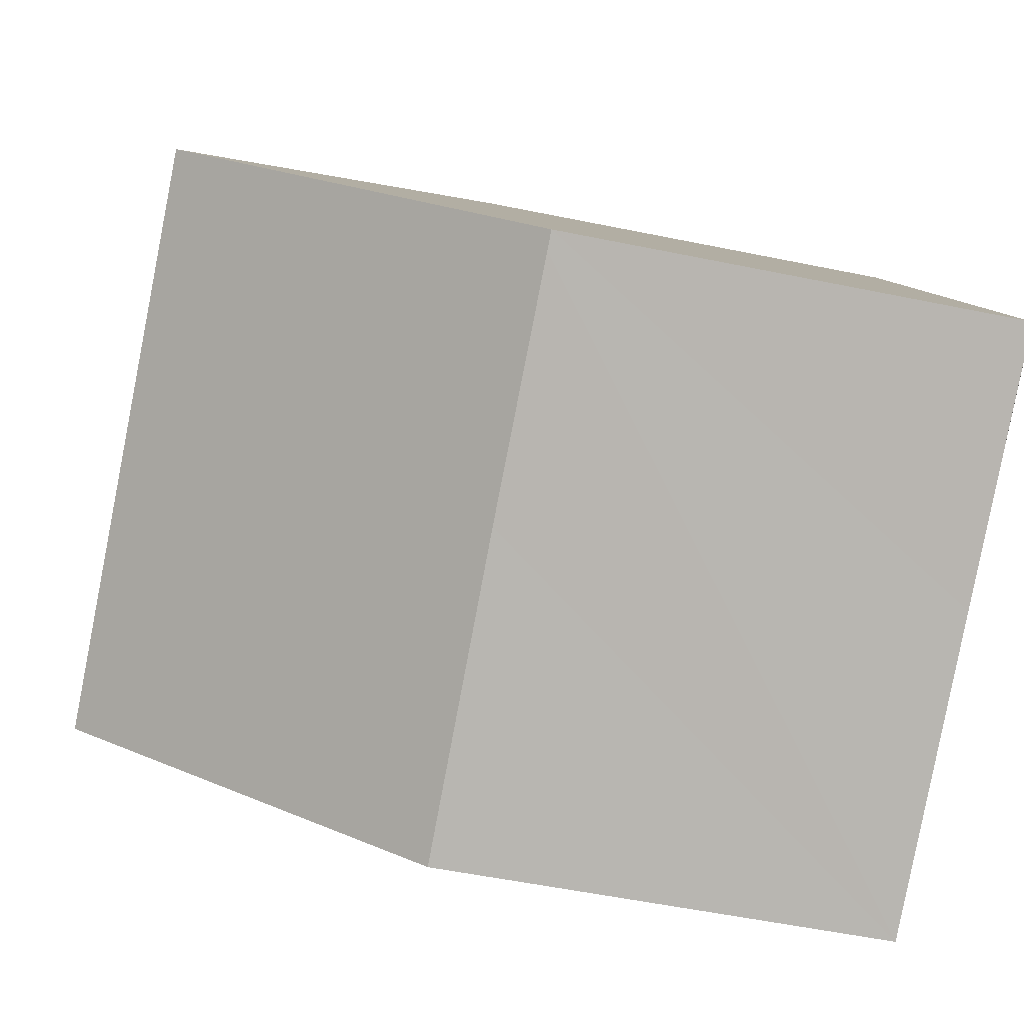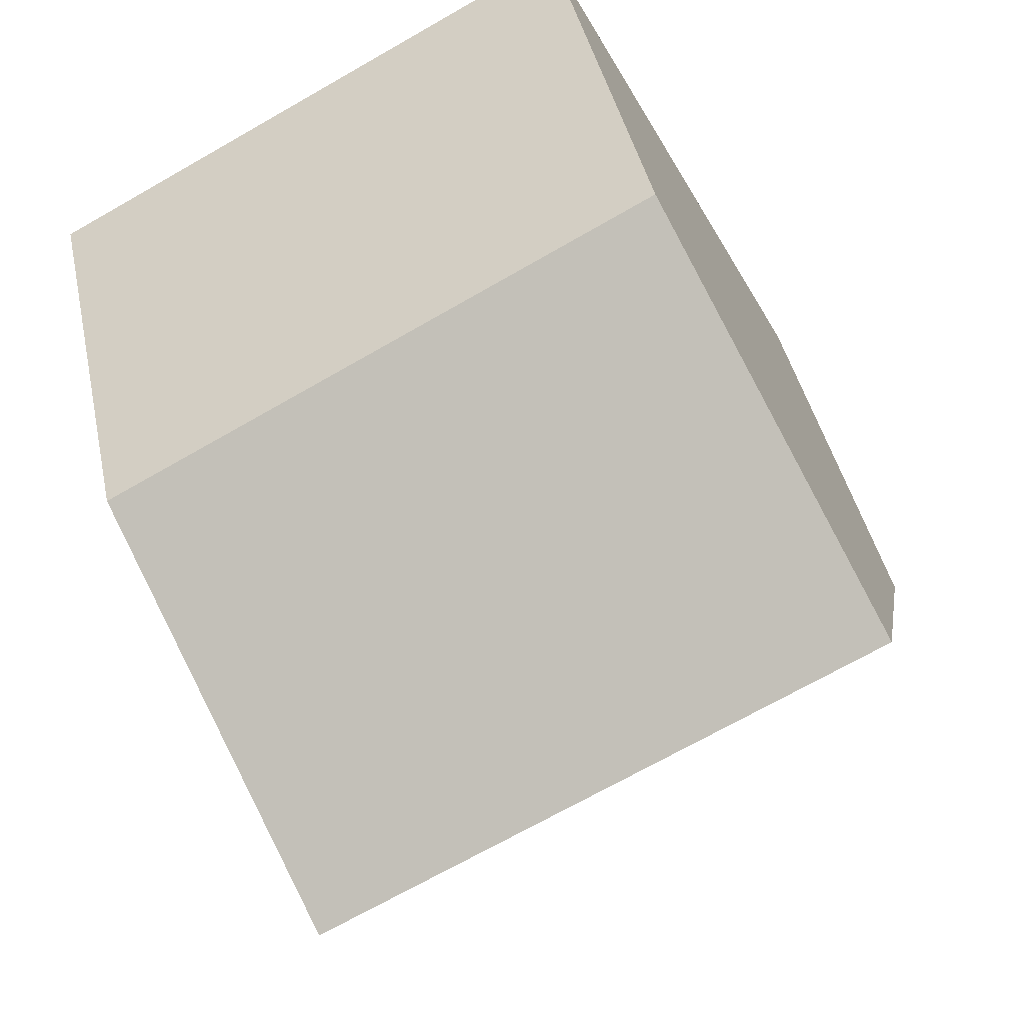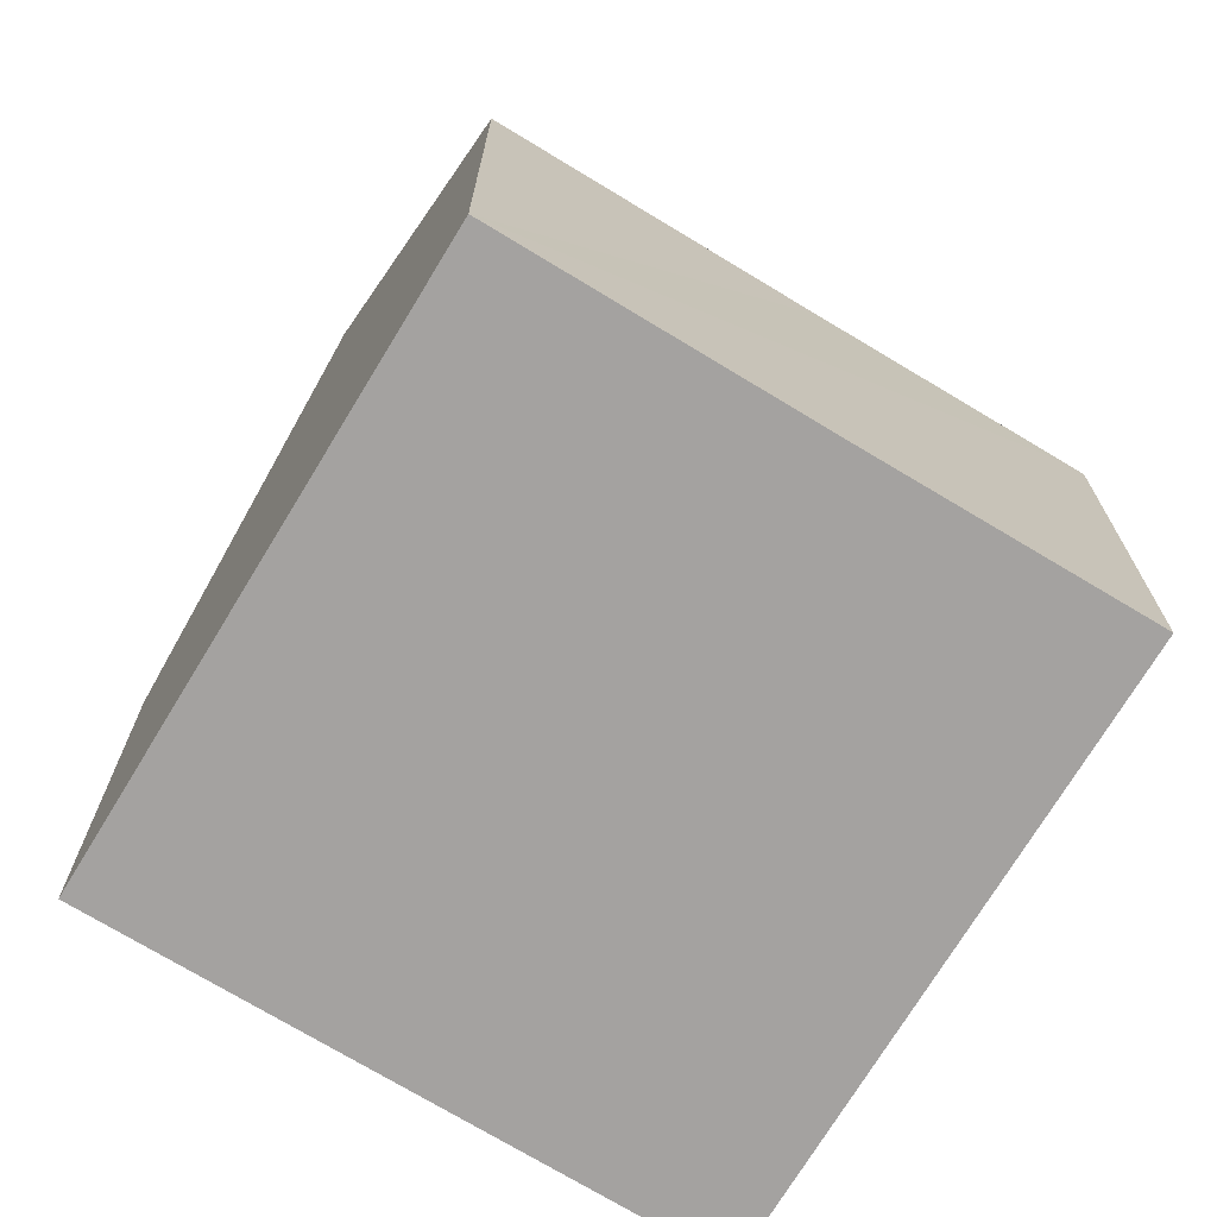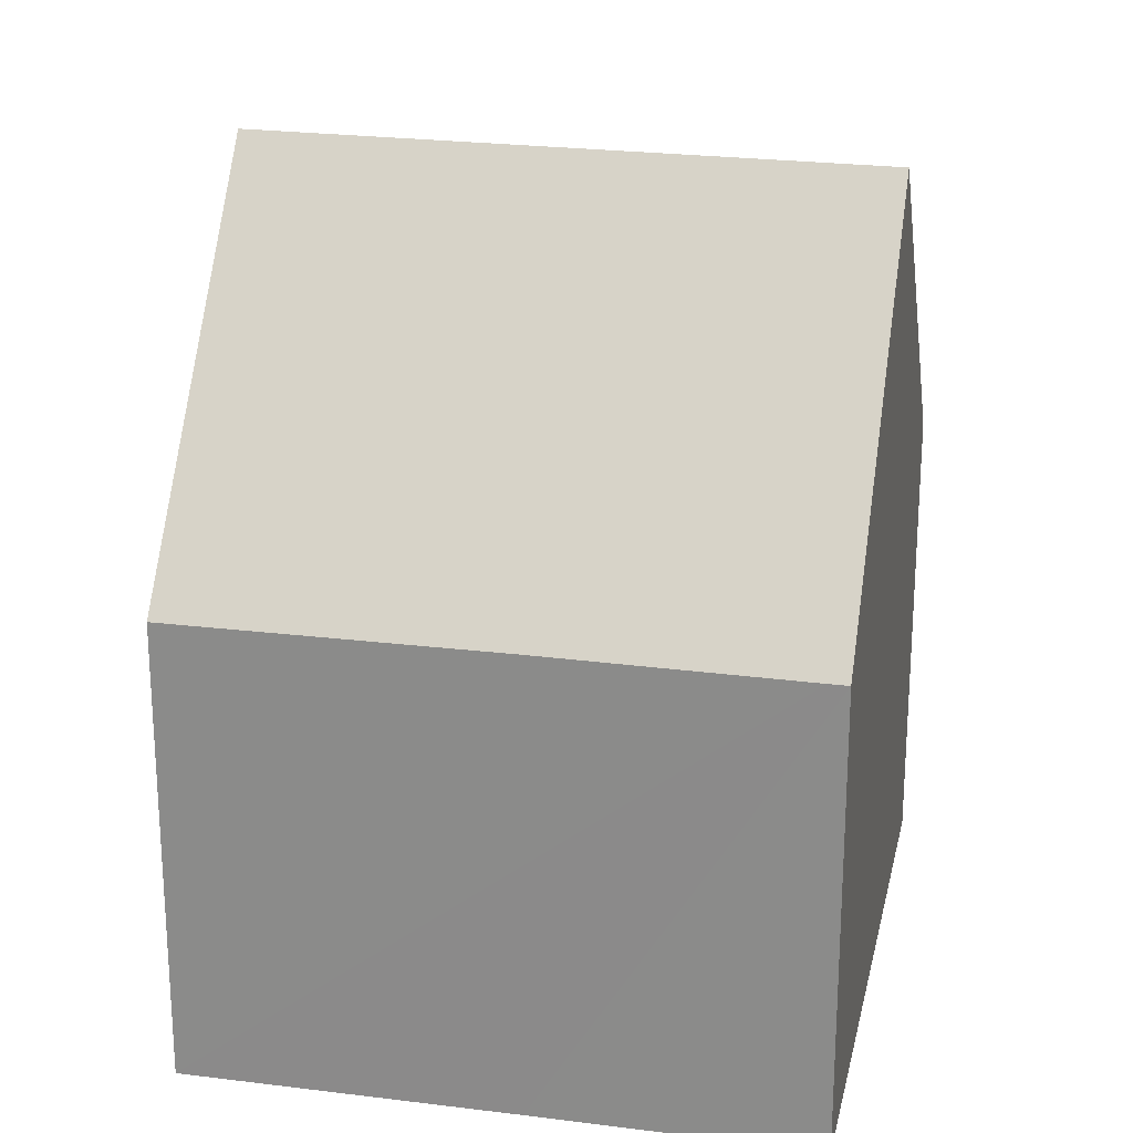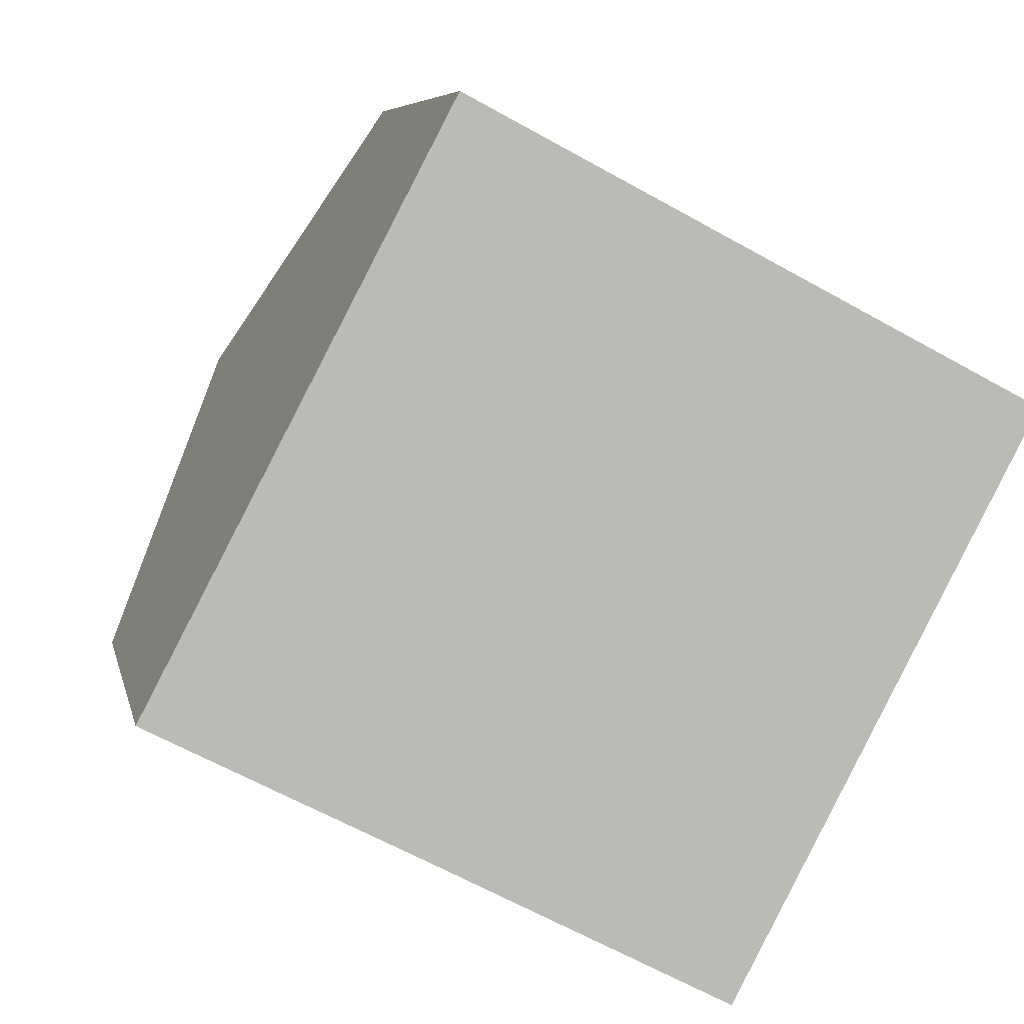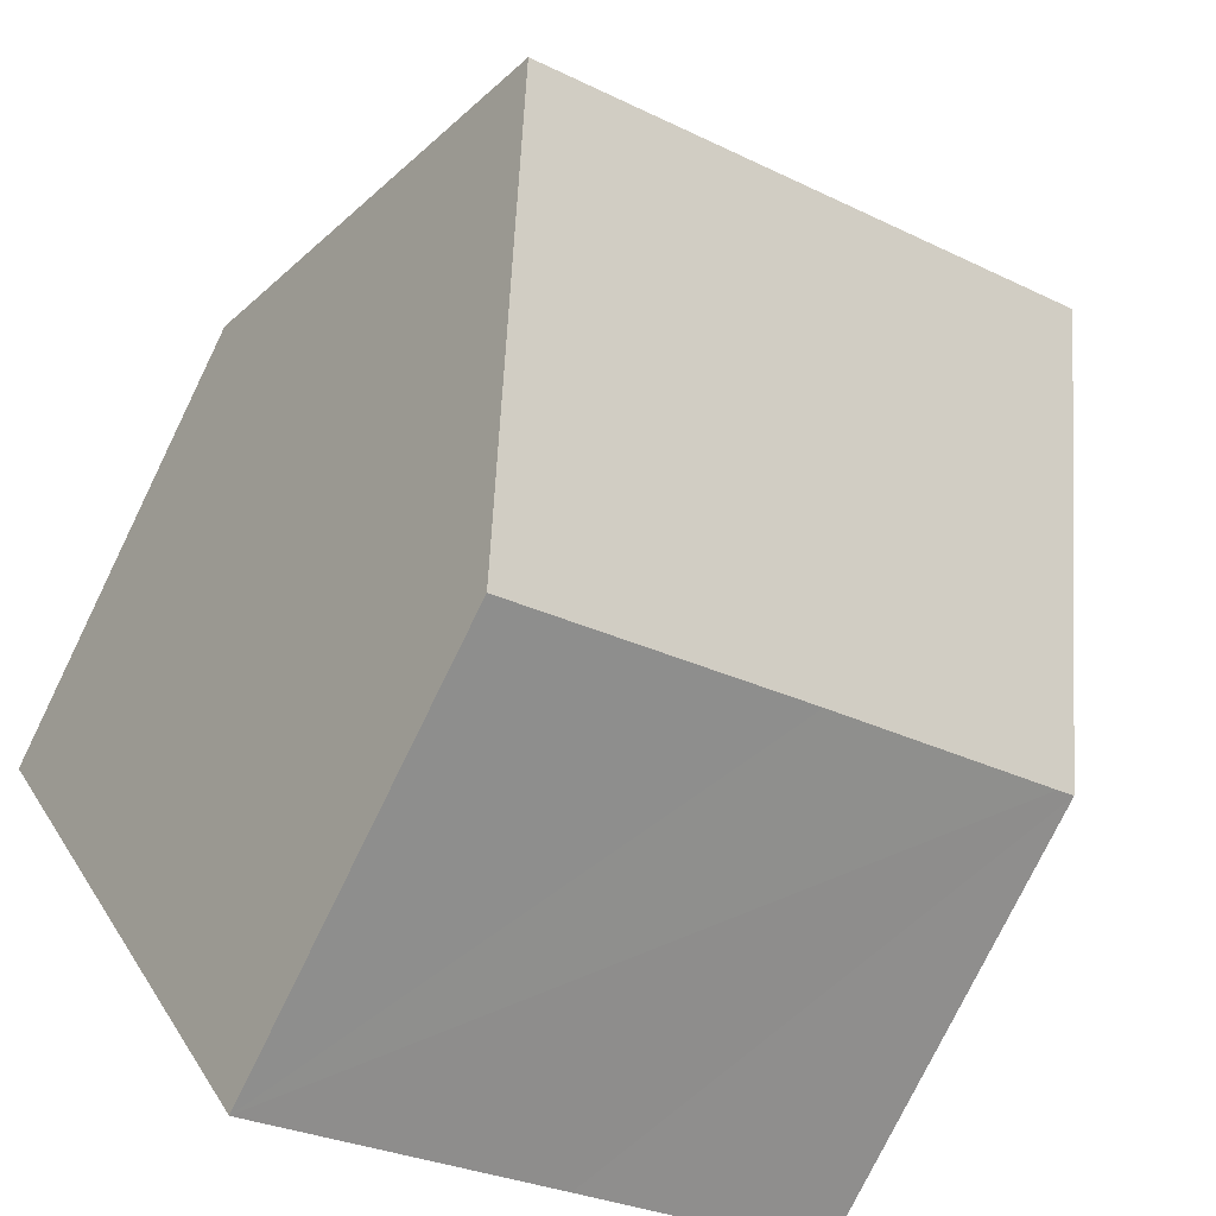
<metadata>
{"format":"obj","ext":"obj","renderer":"f3d","projection":"perspective","resolution":1024,"background":"white","views":[{"elev":-54.0,"azim":-102.4,"up":"+Z"},{"elev":40.8,"azim":168.4,"up":"+Z"},{"elev":-72.7,"azim":176.4,"up":"+Y"},{"elev":23.8,"azim":-140.5,"up":"+Y"},{"elev":6.4,"azim":-11.1,"up":"+Z"},{"elev":-77.5,"azim":153.9,"up":"+Z"}]}
</metadata>
<code>
v  12.1 6.758 3.896
v  2.102 11.9 4.01
v  4.21 6.726 8.033
v  10.01 11.9 -0.102
v  7.903 6.733 -4.119
v  3.631 6.751 -1.88
v  0.256 6.741 -0.134
v  0 6.742 4.128e-16
v  7.903 2.522e-16 -4.119
v  3.631 1.151e-16 -1.88
v  0 0 0
v  0.256 8.205e-18 -0.134
v  4.21 -4.919e-16 8.033
v  2.102 -2.455e-16 4.01
v  12.1 -2.386e-16 3.896
v  10.01 6.246e-18 -0.102
g defaultobject
f 1 2 3
f 2 1 4
f 5 2 4
f 2 5 6
f 2 6 7
f 2 7 8
f 9 6 5
f 6 9 7
f 7 9 10
f 7 10 8
f 8 10 11
f 11 10 12
f 8 3 2
f 3 8 11
f 3 11 13
f 13 11 14
f 3 15 1
f 15 3 13
f 1 5 4
f 5 1 9
f 9 1 16
f 16 1 15
f 12 14 11
f 14 12 10
f 14 10 9
f 14 9 13
f 13 9 16
f 13 16 15

</code>
